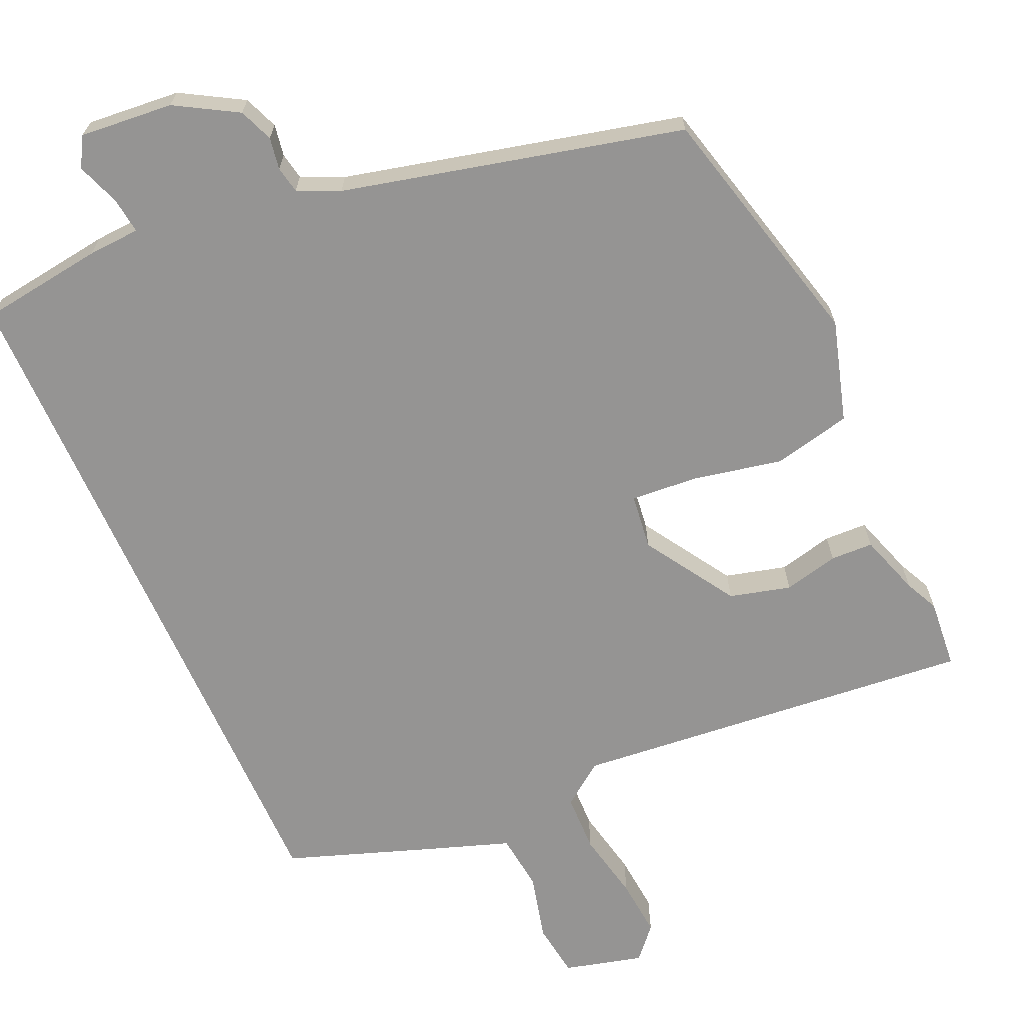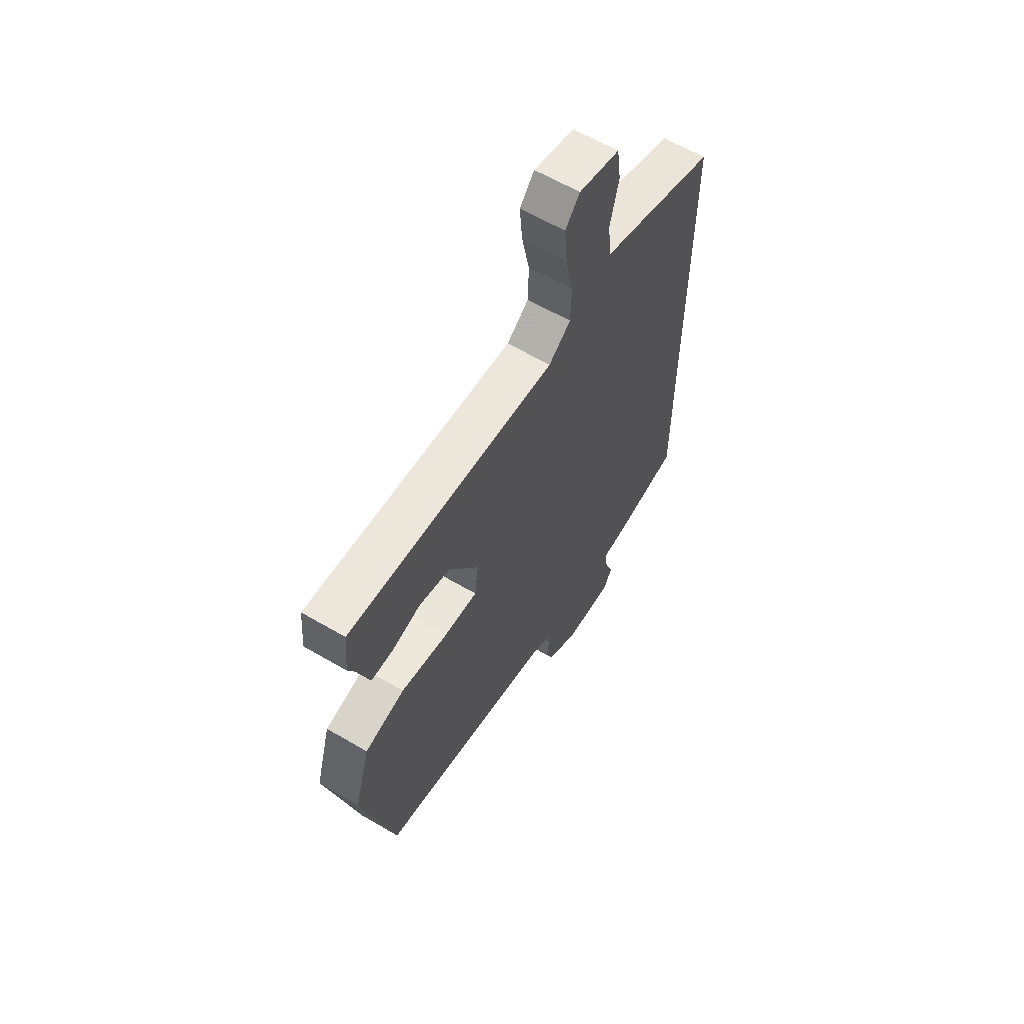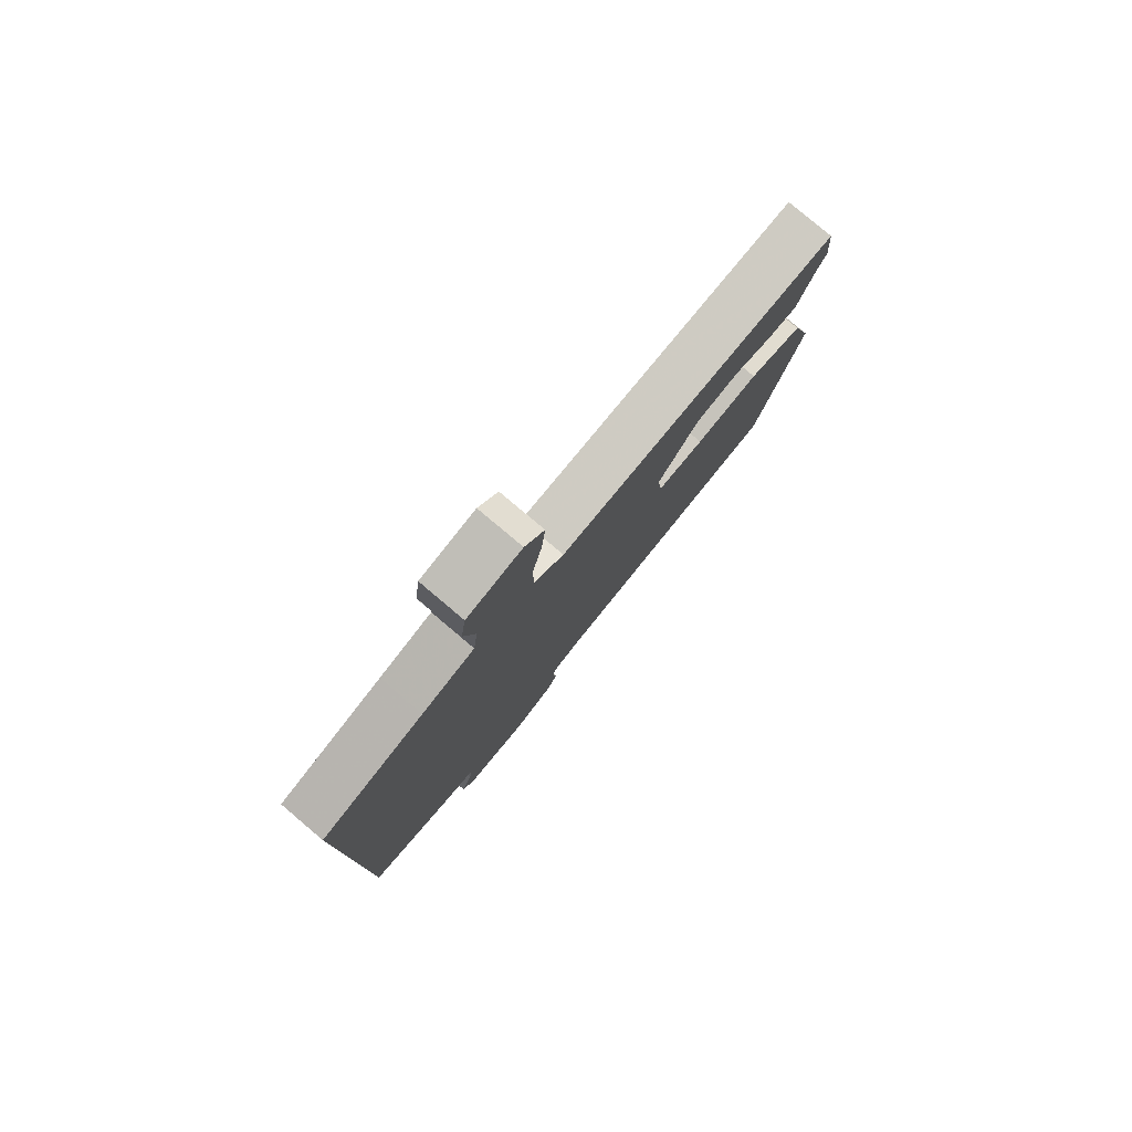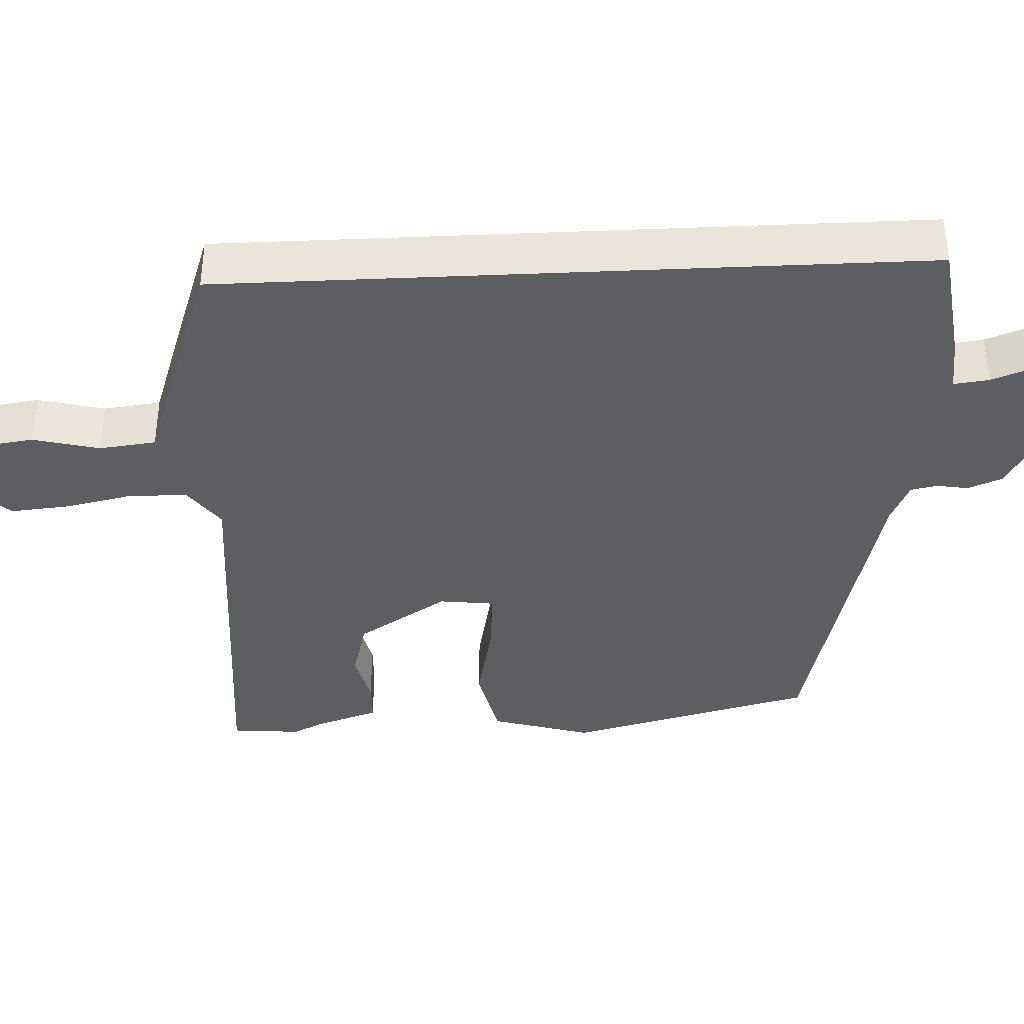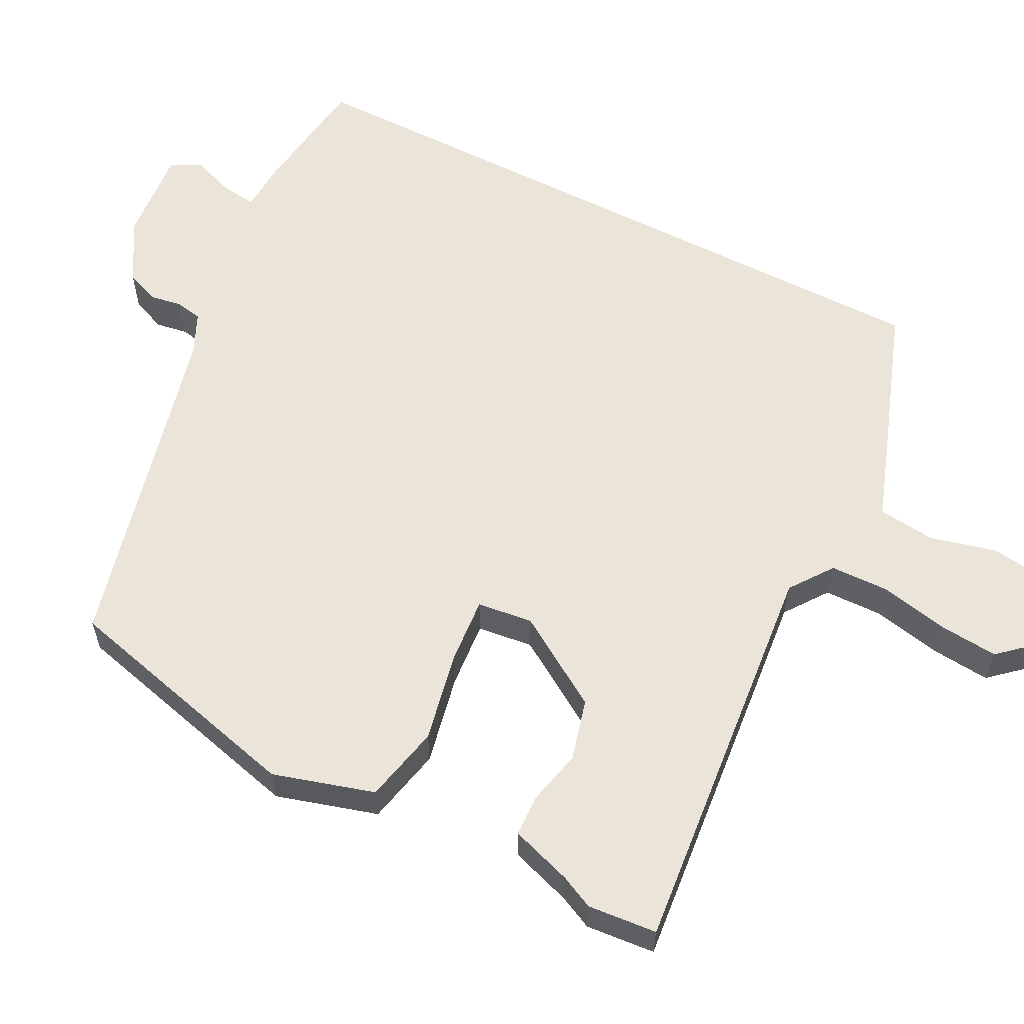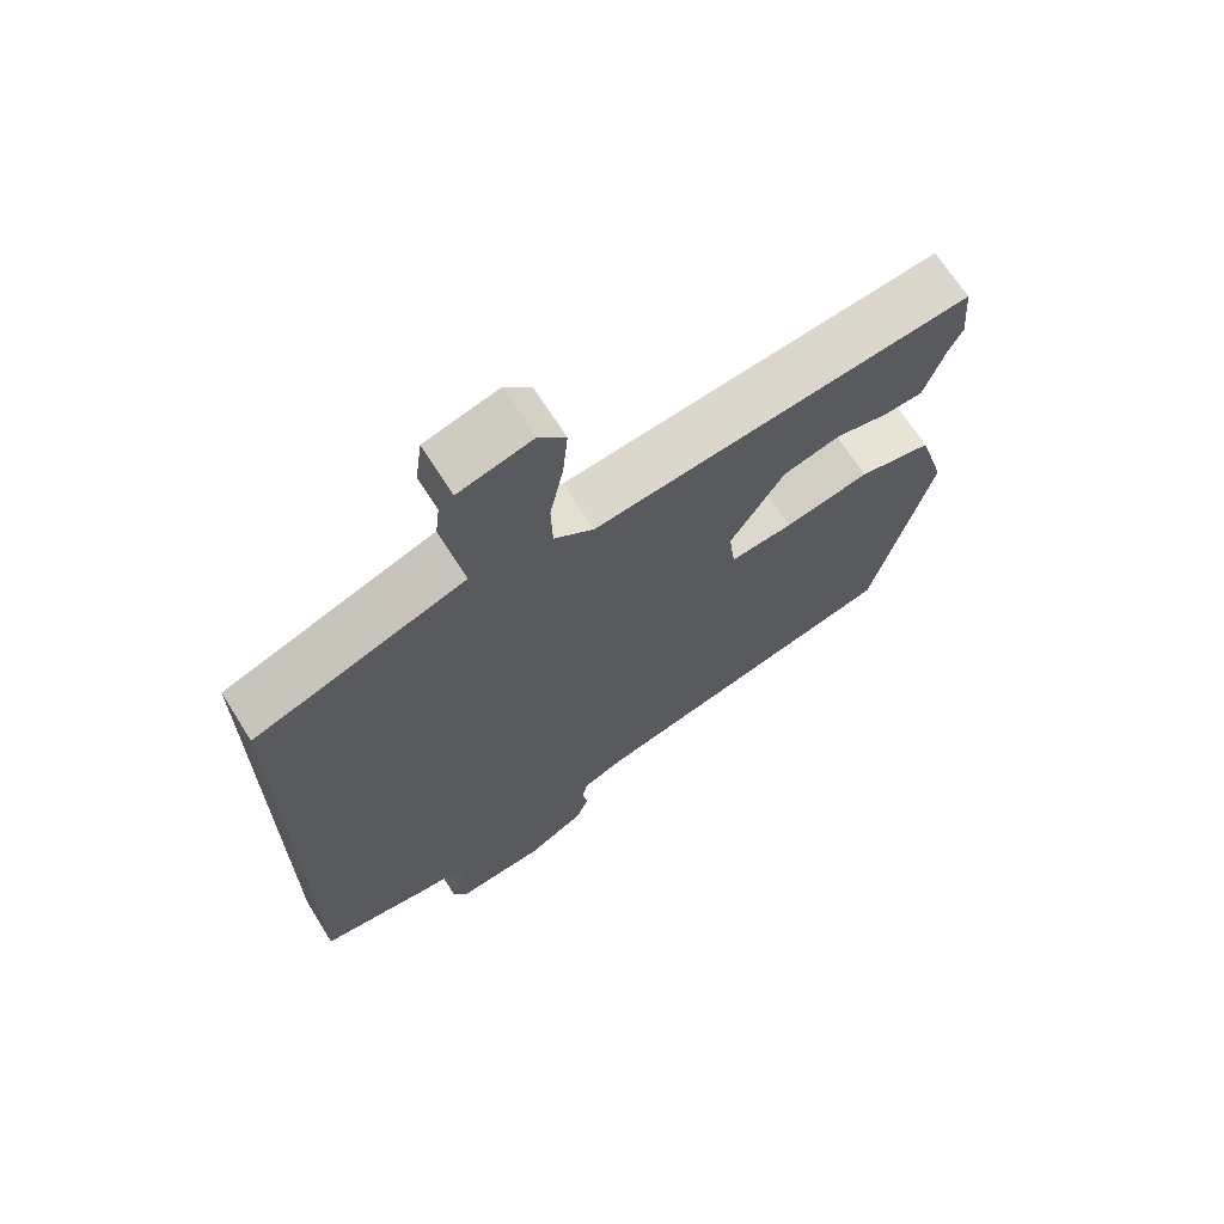
<metadata>
{"format":"obj","ext":"obj","renderer":"f3d","projection":"perspective","resolution":1024,"background":"white","views":[{"elev":-67.2,"azim":-156.0,"up":"+Y"},{"elev":61.4,"azim":-59.1,"up":"+Z"},{"elev":79.7,"azim":130.2,"up":"+Z"},{"elev":-38.3,"azim":92.7,"up":"+Y"},{"elev":59.3,"azim":-62.9,"up":"+Y"},{"elev":68.3,"azim":147.8,"up":"+Z"}]}
</metadata>
<code>
v 0.5 0.07 -0.498
v 0.338 0.07 -0.52
v 0.269 0.07 -0.524
v 0.275 0.07 -0.571
v 0.296 0.07 -0.628
v 0.274 0.07 -0.667
v 0.151 0.07 -0.656
v 0.07 0.07 -0.609
v 0.052 0.07 -0.564
v 0.059 0.07 -0.522
v 0.052 0.07 -0.487
v -0.003 0.07 -0.462
v -0.448 0.07 -0.354
v -0.531 0.07 -0.027
v -0.492 0.07 0.106
v -0.39 0.07 0.129
v -0.272 0.07 0.105
v -0.184 0.07 0.098
v -0.175 0.07 0.171
v -0.251 0.07 0.291
v -0.331 0.07 0.312
v -0.403 0.07 0.295
v -0.459 0.07 0.297
v -0.486 0.07 0.378
v -0.507 0.07 0.422
v -0.499 0.07 0.513
v 0.031 0.07 0.462
v 0.087 0.07 0.503
v 0.089 0.07 0.58
v 0.07 0.07 0.671
v 0.063 0.07 0.748
v 0.1 0.07 0.79
v 0.204 0.07 0.763
v 0.214 0.07 0.691
v 0.192 0.07 0.603
v 0.201 0.07 0.528
v 0.302 0.07 0.493
v 0.5 0.07 0.423
v 0.5 0 -0.498
v 0.338 0 -0.52
v 0.269 0 -0.524
v 0.275 0 -0.571
v 0.296 0 -0.628
v 0.274 0 -0.667
v 0.151 0 -0.656
v 0.07 0 -0.609
v 0.052 0 -0.564
v 0.059 0 -0.522
v 0.052 0 -0.487
v -0.003 0 -0.462
v -0.448 0 -0.354
v -0.531 0 -0.027
v -0.492 0 0.106
v -0.39 0 0.129
v -0.272 0 0.105
v -0.184 0 0.098
v -0.175 0 0.171
v -0.251 0 0.291
v -0.331 0 0.312
v -0.403 0 0.295
v -0.459 0 0.297
v -0.486 0 0.378
v -0.507 0 0.422
v -0.499 0 0.513
v 0.031 0 0.462
v 0.087 0 0.503
v 0.089 0 0.58
v 0.07 0 0.671
v 0.063 0 0.748
v 0.1 0 0.79
v 0.204 0 0.763
v 0.214 0 0.691
v 0.192 0 0.603
v 0.201 0 0.528
v 0.302 0 0.493
v 0.5 0 0.423
f 1 2 3
f 38 1 3
f 37 38 3
f 36 37 3
f 35 36 3
f 33 34 35
f 32 33 35
f 31 32 35
f 30 31 35
f 29 30 35
f 28 29 35 3
f 27 28 3 4
f 24 25 26 27
f 23 24 27
f 22 23 27
f 21 22 27
f 20 21 27
f 19 20 27
f 18 19 27 4
f 5 6 7
f 4 5 7
f 18 4 7
f 17 18 7
f 15 16 17
f 14 15 17
f 13 14 17
f 12 13 17
f 11 12 17
f 11 17 7
f 10 11 7
f 7 8 9 10
f 41 40 39
f 41 39 76
f 41 76 75
f 41 75 74
f 41 74 73
f 73 72 71
f 73 71 70
f 73 70 69
f 73 69 68
f 73 68 67
f 41 73 67 66
f 42 41 66 65
f 65 64 63 62
f 65 62 61
f 65 61 60
f 65 60 59
f 65 59 58
f 65 58 57
f 42 65 57 56
f 45 44 43
f 45 43 42
f 45 42 56
f 45 56 55
f 55 54 53
f 55 53 52
f 55 52 51
f 55 51 50
f 55 50 49
f 45 55 49
f 45 49 48
f 48 47 46 45
f 1 39 40 2
f 2 40 41 3
f 3 41 42 4
f 4 42 43 5
f 5 43 44 6
f 6 44 45 7
f 7 45 46 8
f 8 46 47 9
f 9 47 48 10
f 10 48 49 11
f 11 49 50 12
f 12 50 51 13
f 13 51 52 14
f 14 52 53 15
f 15 53 54 16
f 16 54 55 17
f 17 55 56 18
f 18 56 57 19
f 19 57 58 20
f 20 58 59 21
f 21 59 60 22
f 22 60 61 23
f 23 61 62 24
f 24 62 63 25
f 25 63 64 26
f 26 64 65 27
f 27 65 66 28
f 28 66 67 29
f 29 67 68 30
f 30 68 69 31
f 31 69 70 32
f 32 70 71 33
f 33 71 72 34
f 34 72 73 35
f 35 73 74 36
f 36 74 75 37
f 37 75 76 38
f 38 76 39 1

</code>
